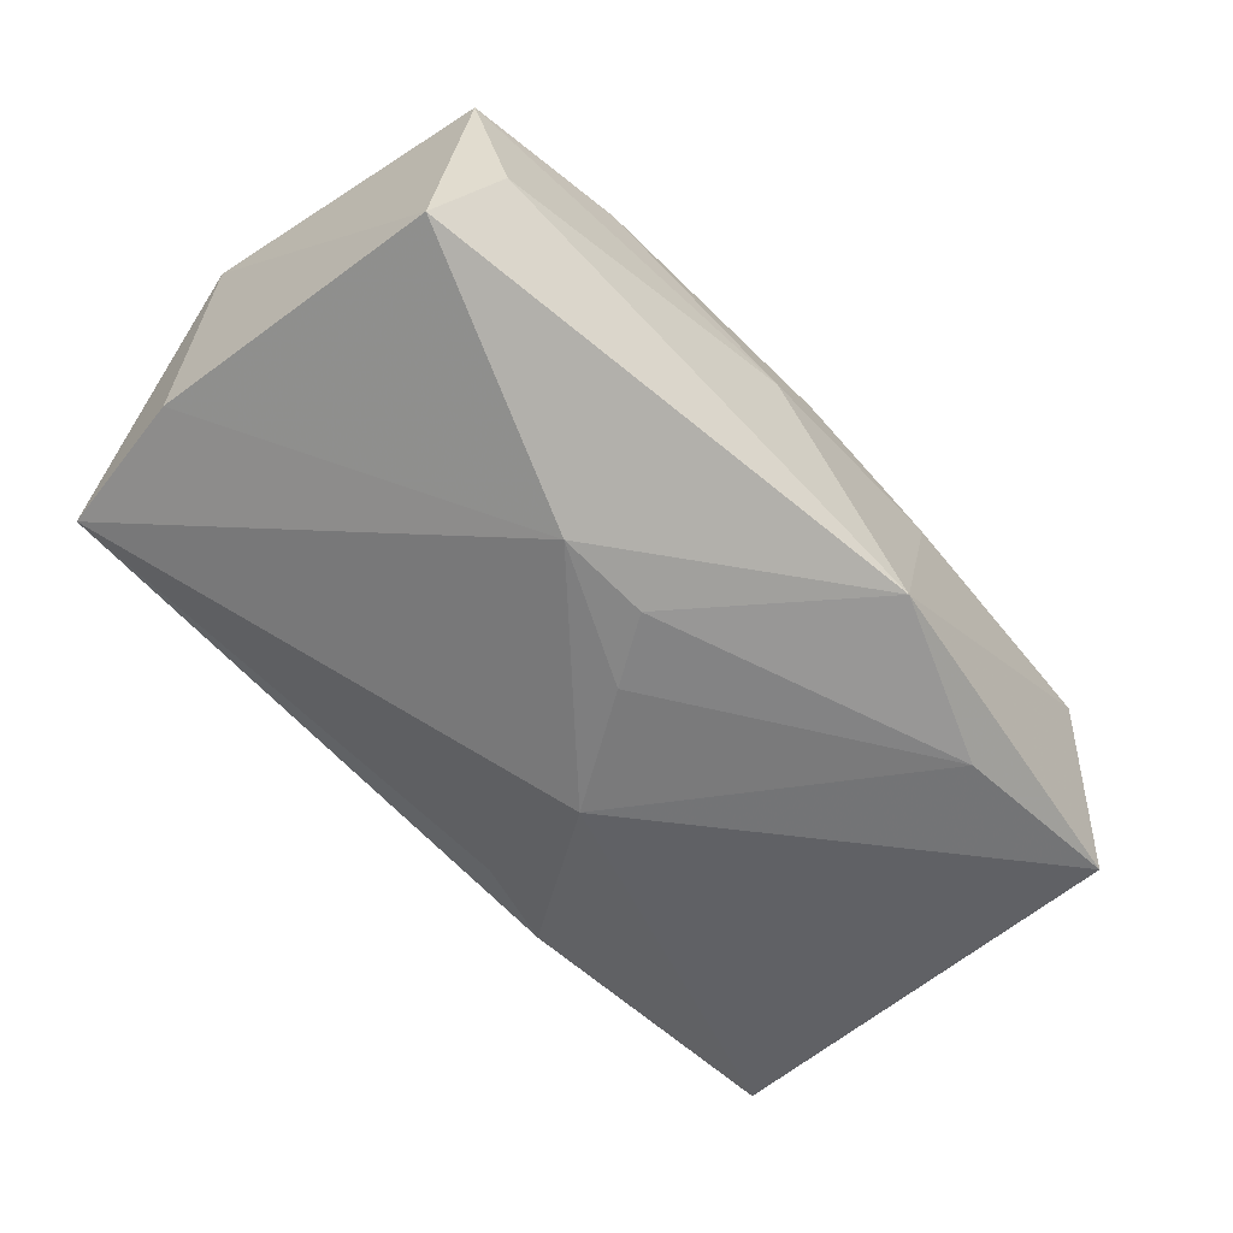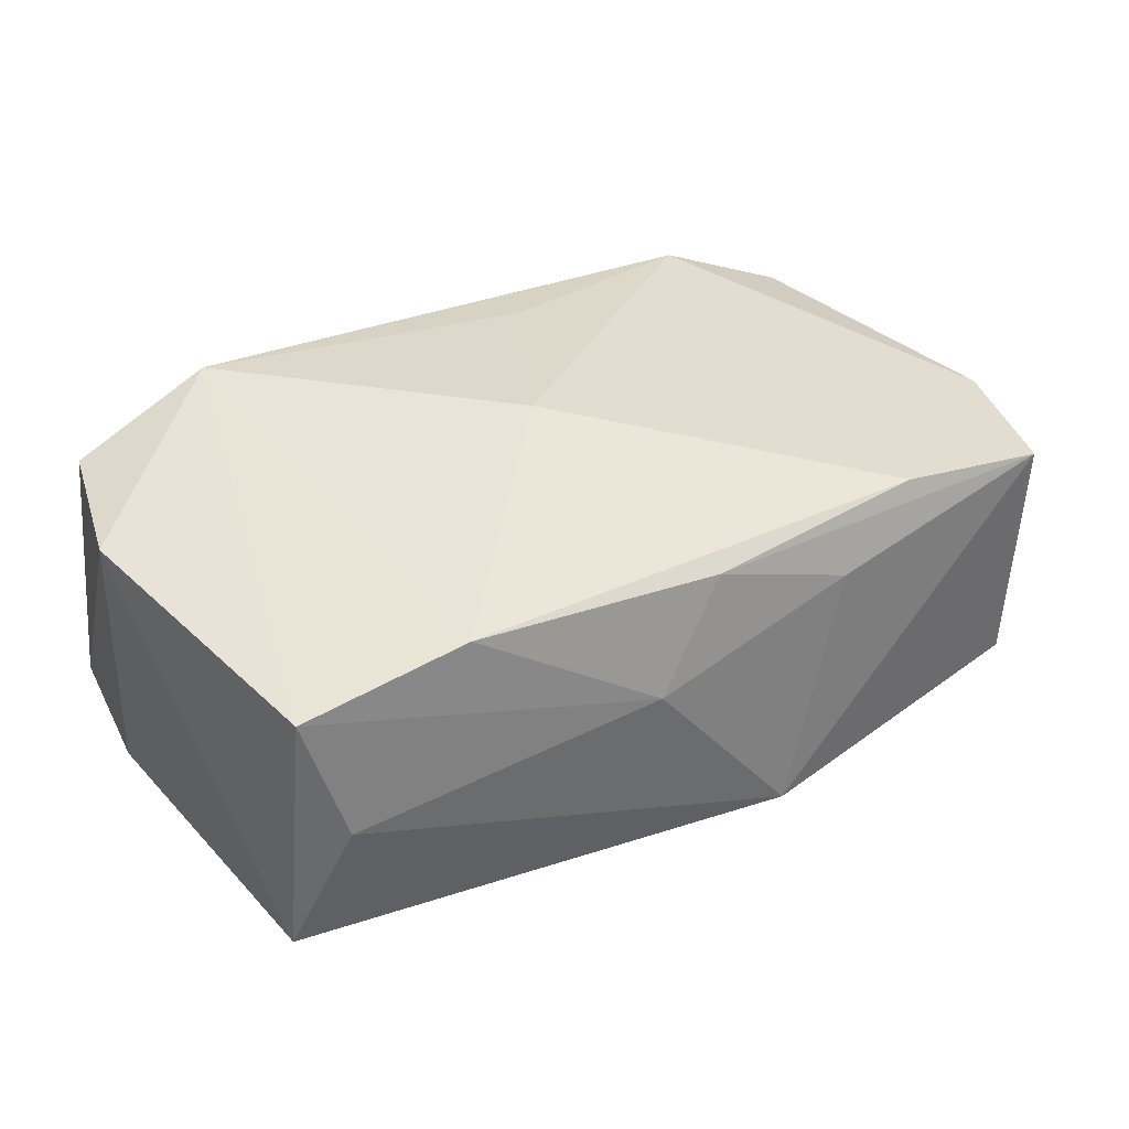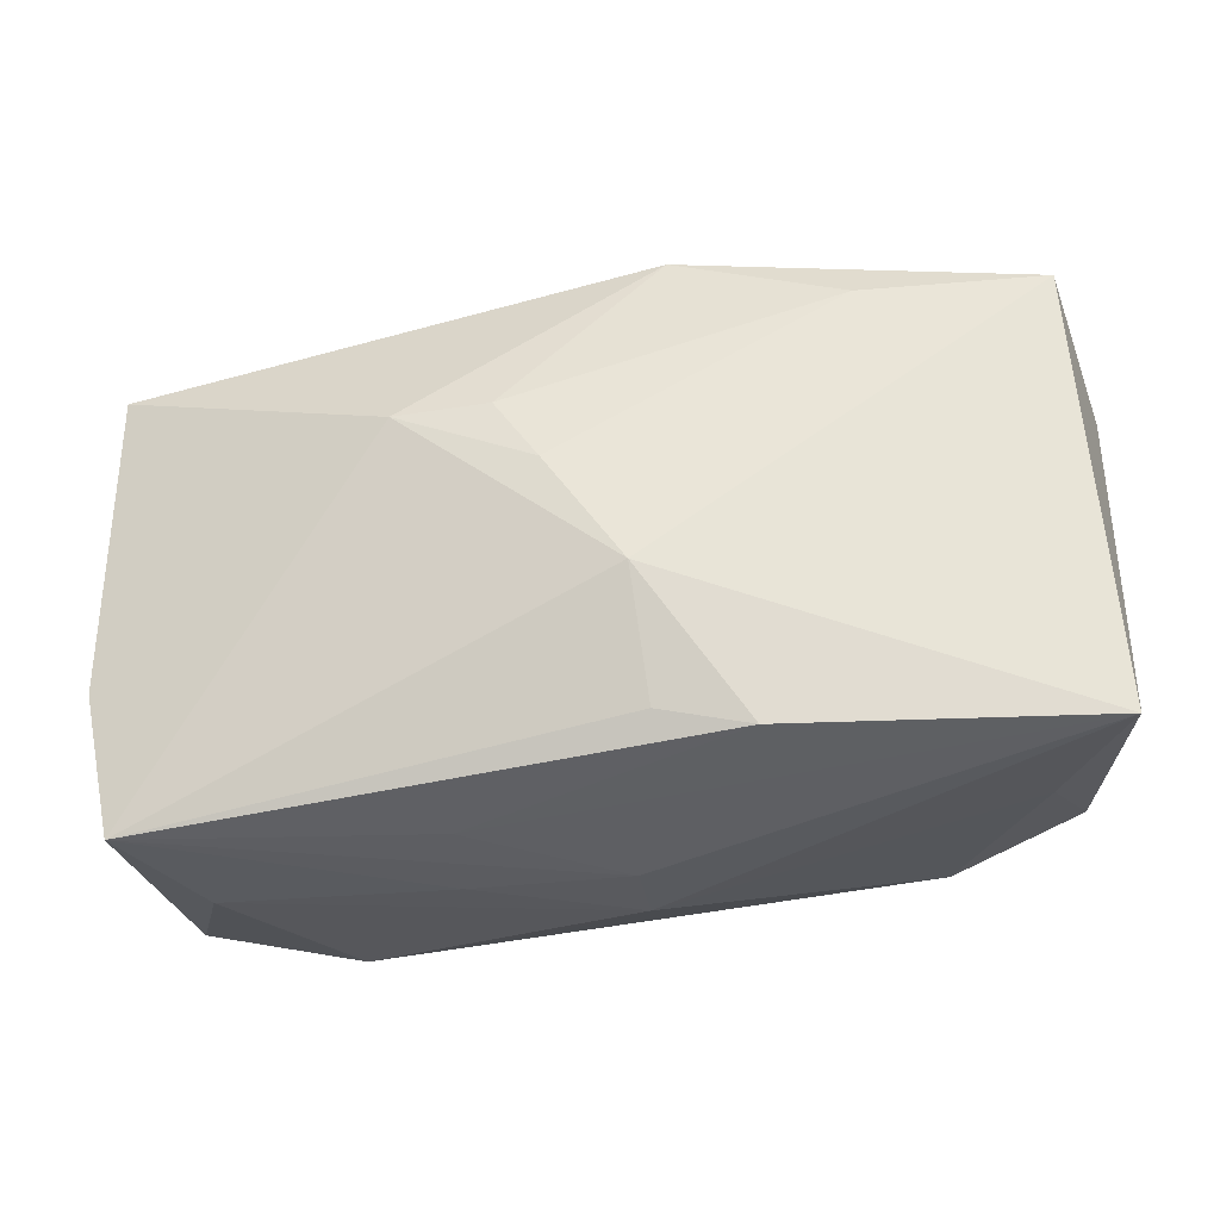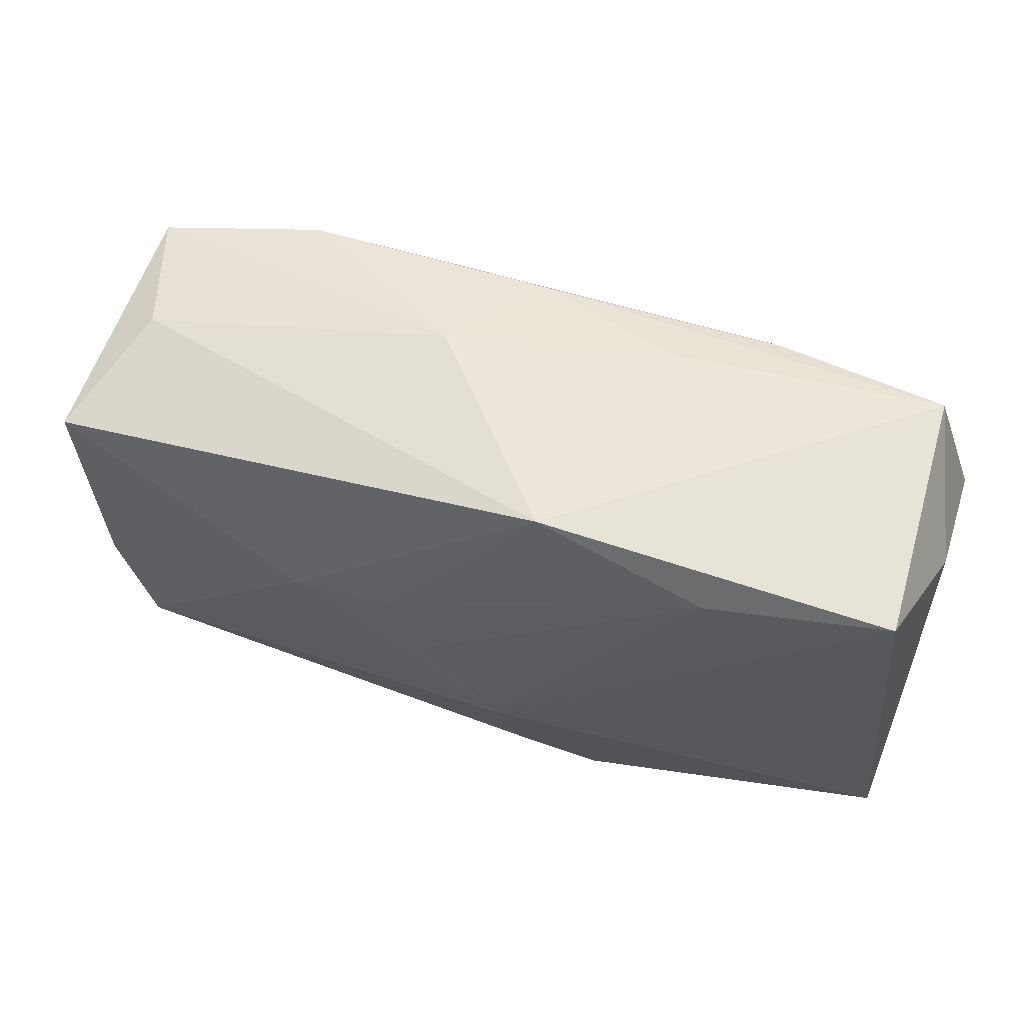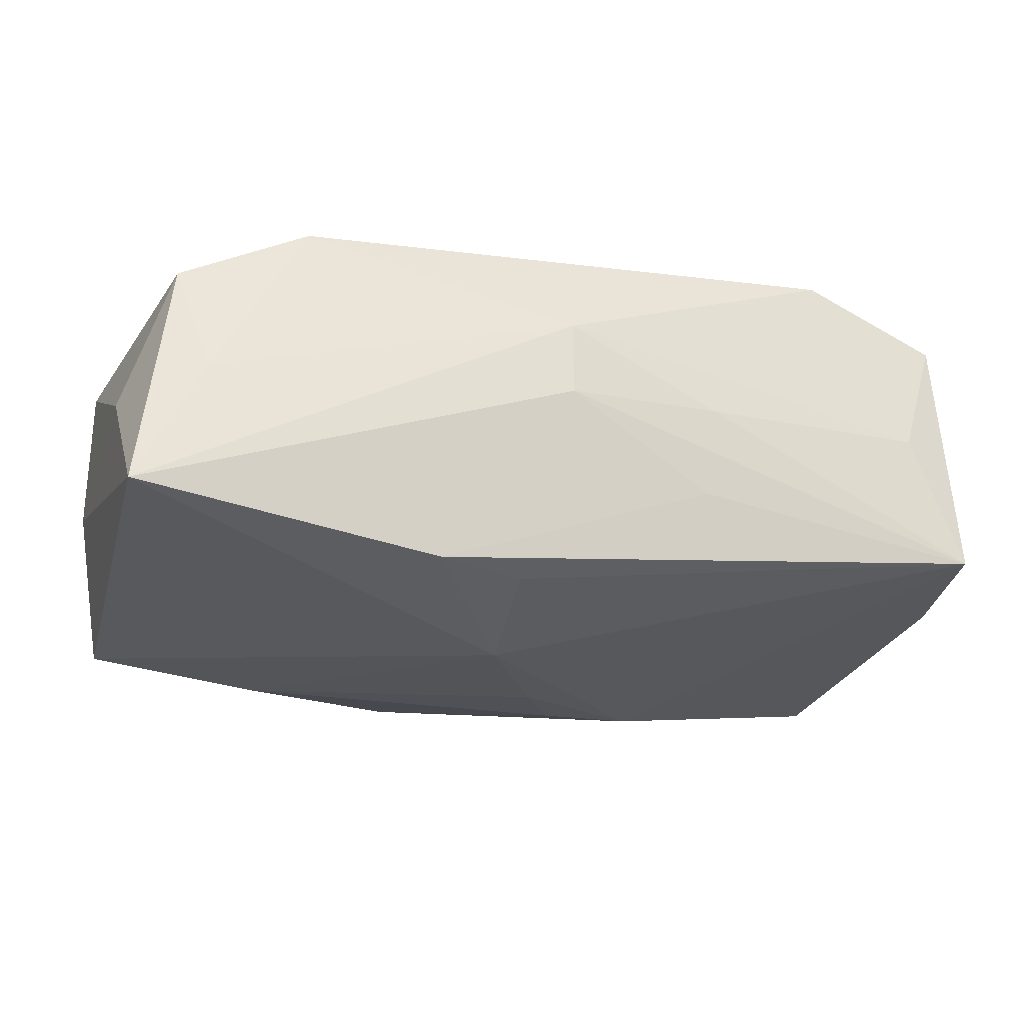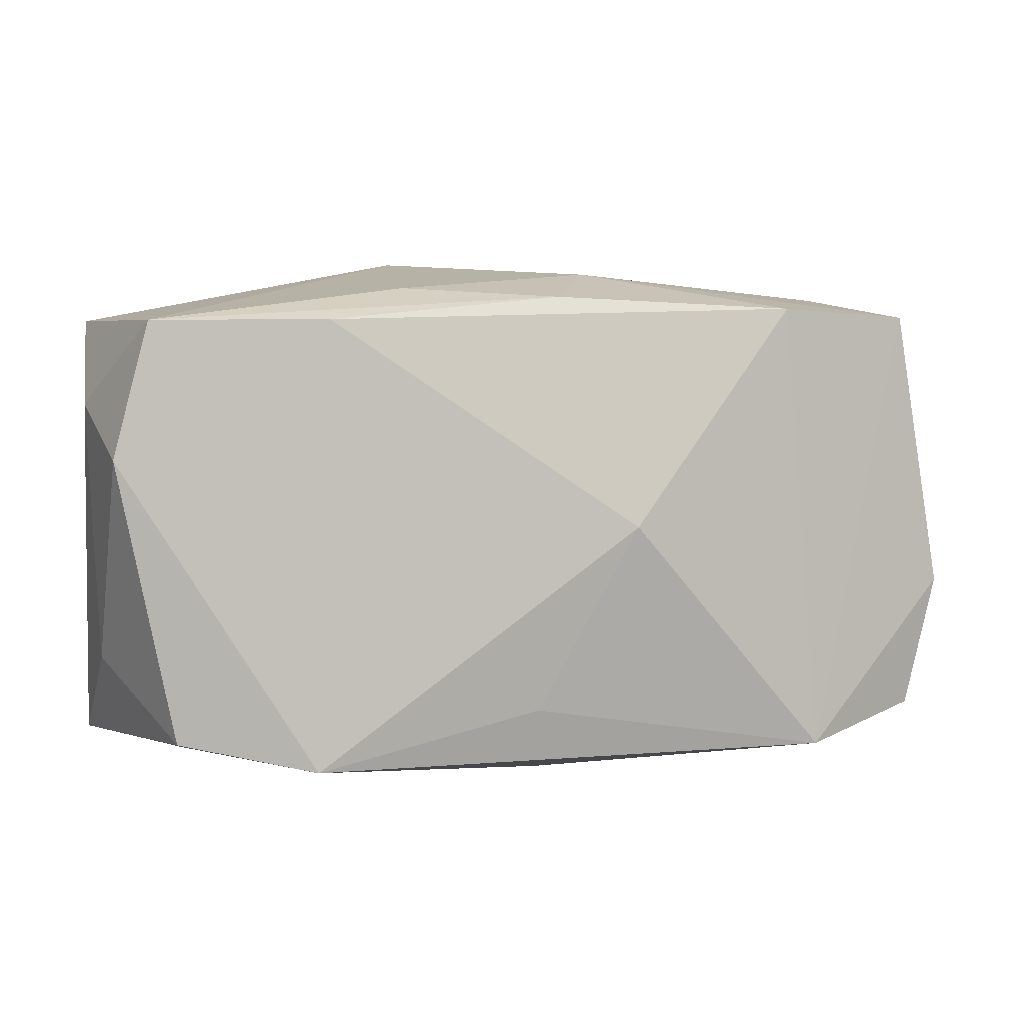
<metadata>
{"format":"obj","ext":"obj","renderer":"f3d","projection":"perspective","resolution":1024,"background":"white","views":[{"elev":-62.8,"azim":131.2,"up":"+Z"},{"elev":32.1,"azim":144.1,"up":"+Z"},{"elev":-34.0,"azim":-170.5,"up":"+Y"},{"elev":55.5,"azim":-161.4,"up":"+Y"},{"elev":-21.2,"azim":-18.4,"up":"+Z"},{"elev":11.8,"azim":-22.8,"up":"+Y"}]}
</metadata>
<code>
v -0.0374 -0.01758 -0.008358
v -0.03442 0.02003 0.008201
v -0.006812 0.02165 -0.01431
v 0.004616 -0.01947 0.01295
v 0.01106 -0.021 0.00258
v -0.03418 -0.01362 0.01193
v -0.001697 -0.02068 0.008842
v 0.01025 -0.02058 -0.004915
v -0.03787 0.009314 0.009545
v -0.03787 0.01226 -0.001259
v -0.03787 -0.008676 0.001385
v -0.0206 0.01668 -0.0147
v -0.004067 -0.006682 -0.01642
v 0.02144 0.01887 0.01079
v -0.01227 0.02141 0.005115
v 0.0001086 0.02061 0.009398
v -0.02371 -0.01607 0.01605
v 0.03488 0.01723 0.008172
v 0.02199 -0.01913 0.01696
v 0.03433 -0.02086 -0.008553
v 0.03766 -0.006861 0.01138
v -0.001721 -0.02098 0.002672
v 0.006089 0.02158 0.0009461
v 0.03533 0.01484 -0.0129
v -0.03531 0.01781 -0.01267
v -0.01223 -0.01831 -0.01234
v 0.01324 0.007287 -0.01723
v -0.005018 -0.01664 -0.01289
v 0.02983 -0.02064 0.002396
v 0.002122 0.002403 -0.01716
v 0.034 -0.01788 0.01281
v -0.03161 -0.01705 0.002395
v 0.03658 -0.009311 -0.009609
v -0.02025 0.01969 0.01032
v 0.03147 0.01795 -0.002489
v -0.004805 -0.01292 0.01674
v 0.004168 0.001972 0.01696
v 0.00565 0.007623 -0.01723
f 3 24 27
f 27 20 13
f 14 34 37
f 10 25 1
f 1 25 13
f 19 14 37
f 3 27 38
f 3 25 2
f 37 34 2
f 2 25 10
f 10 9 2
f 11 9 10
f 10 1 11
f 6 9 11
f 11 1 6
f 26 1 13
f 37 2 17
f 17 2 9
f 17 9 6
f 30 27 13
f 30 38 27
f 12 25 3
f 3 38 12
f 38 30 12
f 13 25 12
f 12 30 13
f 34 14 16
f 14 23 16
f 16 2 34
f 13 20 28
f 28 26 13
f 20 26 28
f 36 19 37
f 37 17 36
f 36 17 19
f 8 26 20
f 20 22 8
f 1 26 8
f 8 22 1
f 6 1 32
f 32 17 6
f 19 17 4
f 24 21 33
f 33 21 20
f 33 27 24
f 20 27 33
f 35 24 3
f 3 23 35
f 14 19 18
f 19 21 18
f 18 23 14
f 18 35 23
f 18 21 24
f 24 35 18
f 15 16 23
f 2 16 15
f 15 23 3
f 3 2 15
f 7 29 19
f 19 4 7
f 7 4 17
f 17 32 7
f 1 22 7
f 7 32 1
f 31 21 19
f 19 29 31
f 20 21 31
f 31 29 20
f 5 7 22
f 29 7 5
f 5 22 20
f 20 29 5

</code>
